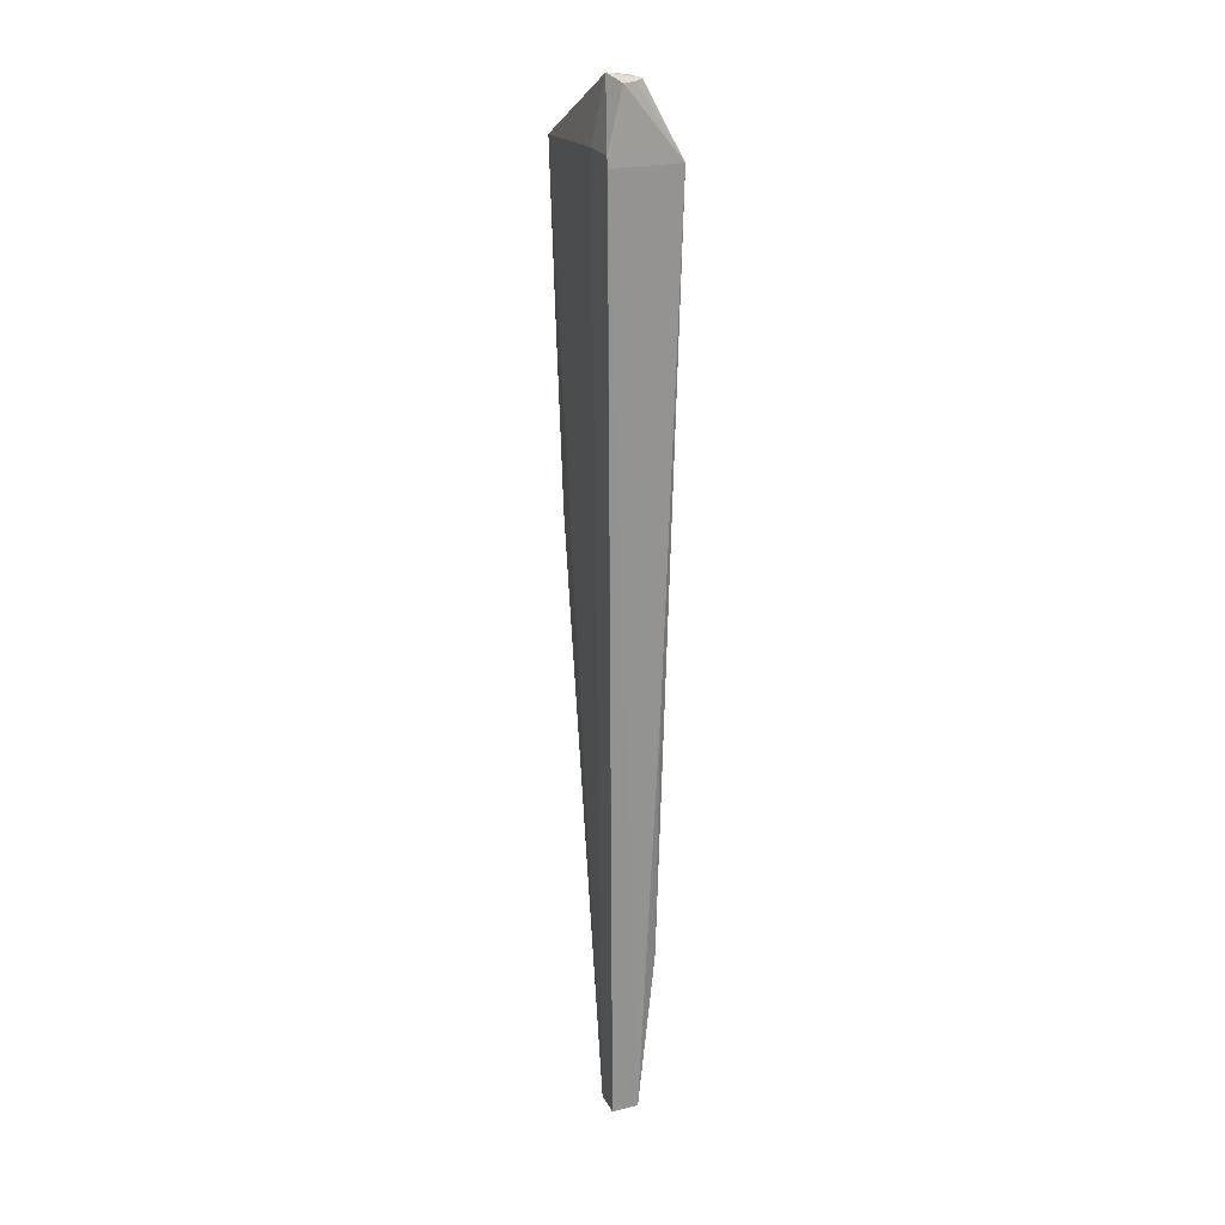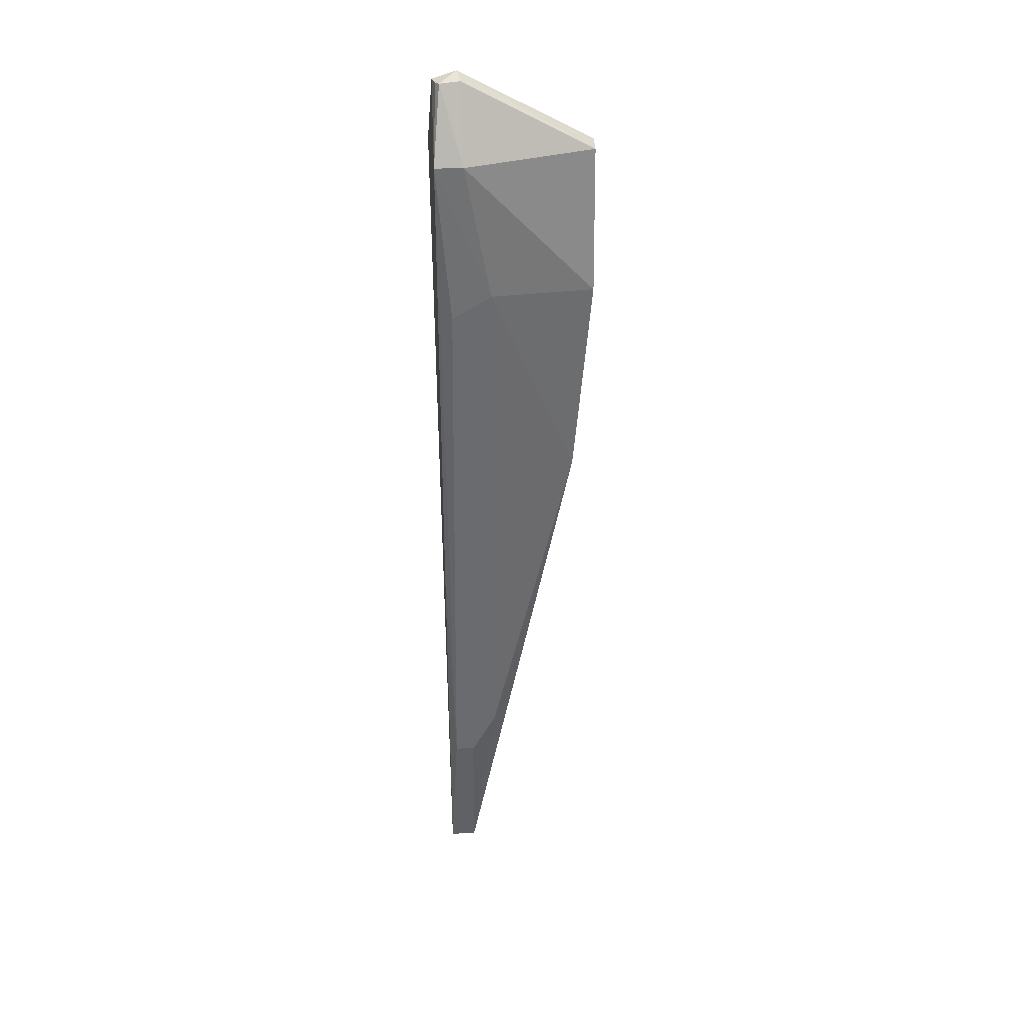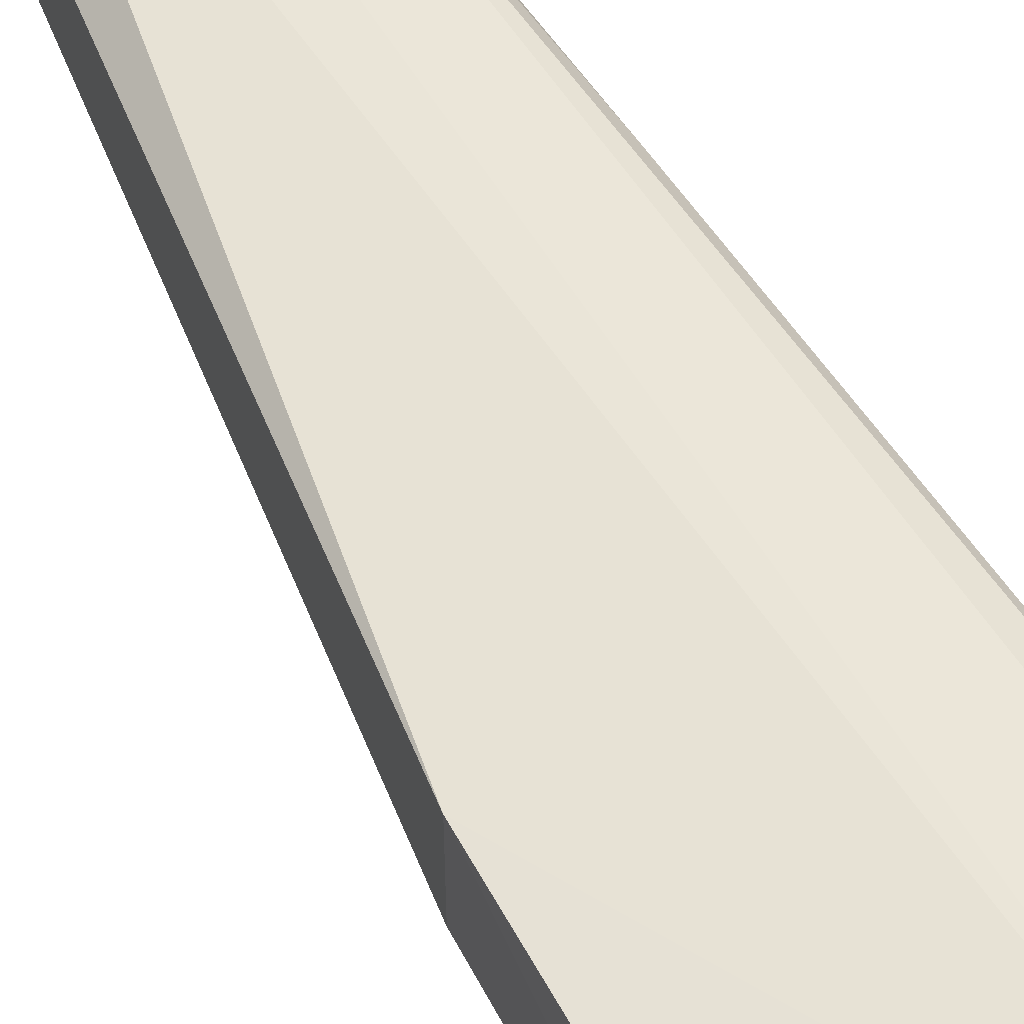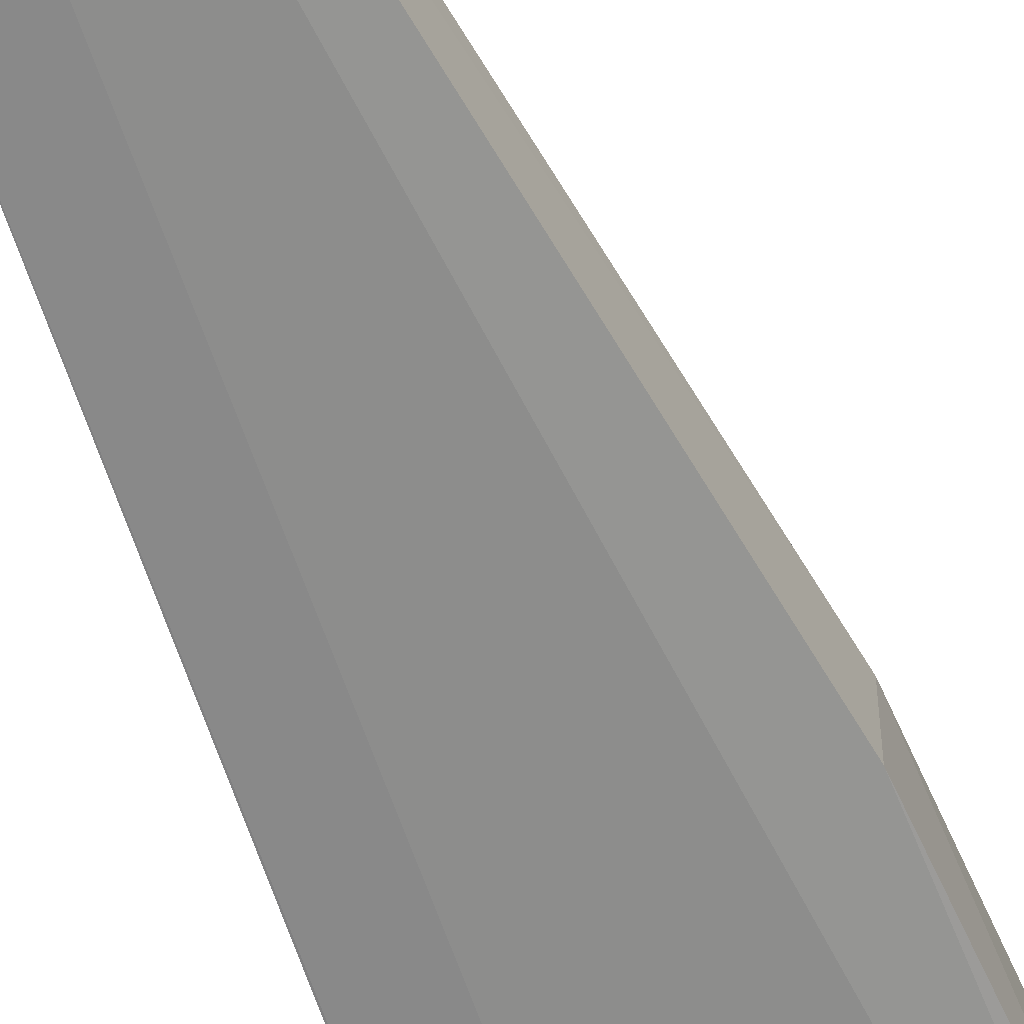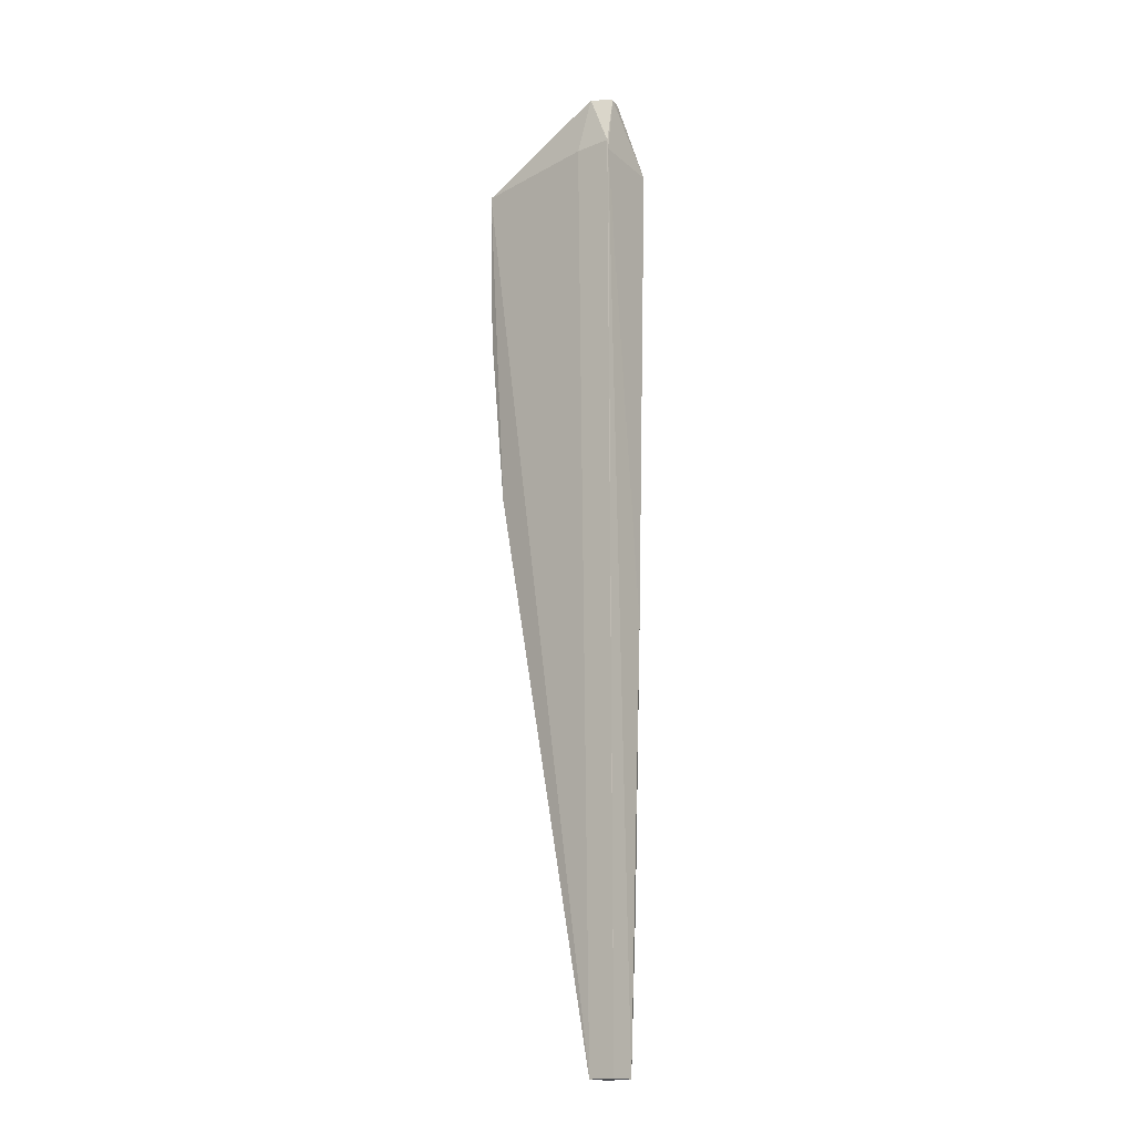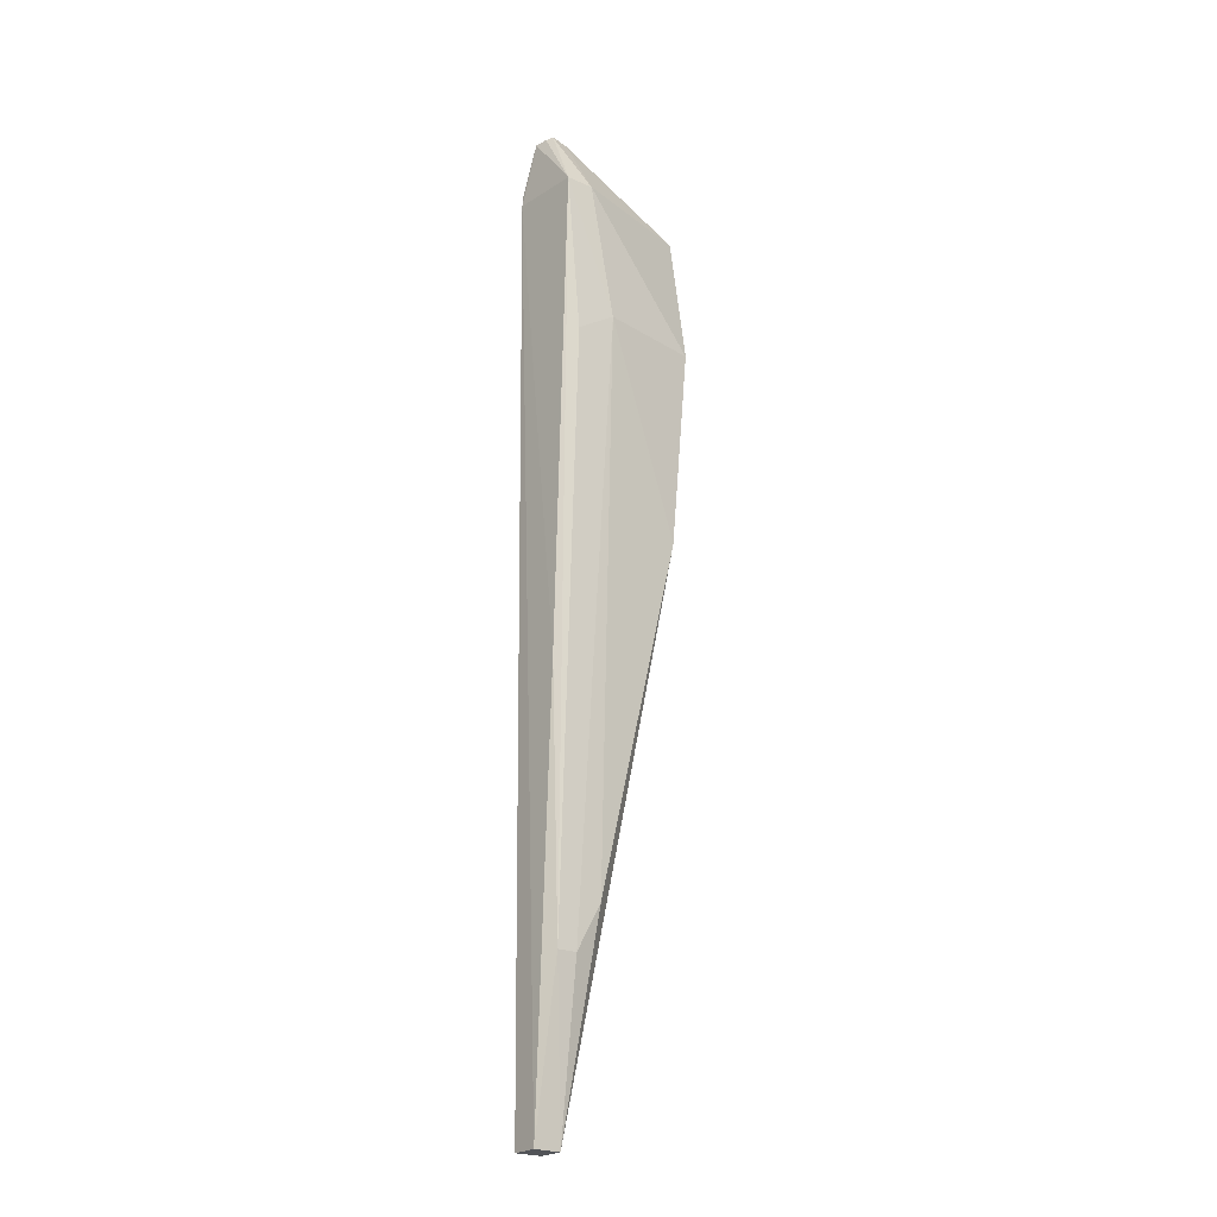
<metadata>
{"format":"obj","ext":"obj","renderer":"f3d","projection":"perspective","resolution":1024,"background":"white","views":[{"elev":23.2,"azim":-111.1,"up":"+Y"},{"elev":35.2,"azim":-2.1,"up":"+Y"},{"elev":51.9,"azim":149.1,"up":"+Z"},{"elev":-62.8,"azim":18.8,"up":"+Z"},{"elev":-18.0,"azim":-142.1,"up":"+Y"},{"elev":-22.7,"azim":-37.0,"up":"+Y"}]}
</metadata>
<code>
v -0.9563 0.9041 -0.7443
v -0.814 0.4587 -0.7661
v -0.7921 0.9054 -0.8258
v -0.9985 0.9191 -0.8348
v -0.9917 -0.2775 -0.7919
v -0.9626 0.9976 -0.8225
v -0.7921 0.7254 -0.7634
v -0.9563 -0.06784 -0.7661
v -0.9924 0.9041 -0.7443
v -0.9571 -0.2778 -0.8263
v -0.7921 0.9055 -0.7926
v -0.9502 0.9191 -0.8348
v -0.9234 0.7279 -0.7434
v -0.7921 0.6936 -0.8196
v -0.9996 0.906 -0.8345
v -0.9931 0.9905 -0.8145
v -0.9819 -0.06786 -0.7661
v -0.9574 -0.2777 -0.7917
v -0.9582 0.9937 -0.7972
v -0.9234 -0.006803 -0.7662
v -0.814 0.46 -0.8196
v -0.9924 0.2729 -0.7661
v -0.9921 -0.2778 -0.8263
v -0.9741 0.6958 -0.7443
v -0.9841 0.9934 -0.7905
v -0.9889 0.9915 -0.7986
f 11 3 6
f 11 7 3
f 11 1 7
f 12 6 3
f 12 4 6
f 12 10 4
f 12 3 10
f 13 7 1
f 13 2 7
f 13 1 9
f 14 7 2
f 14 3 7
f 16 6 4
f 16 15 9
f 16 4 15
f 18 17 5
f 18 8 17
f 18 10 2
f 19 11 6
f 19 1 11
f 20 13 8
f 20 2 13
f 20 18 2
f 20 8 18
f 21 10 3
f 21 3 14
f 21 14 2
f 21 2 10
f 22 15 5
f 22 9 15
f 22 17 9
f 22 5 17
f 23 5 15
f 23 18 5
f 23 10 18
f 23 15 4
f 23 4 10
f 24 13 9
f 24 9 17
f 24 17 8
f 24 8 13
f 25 19 6
f 25 6 16
f 25 9 1
f 25 1 19
f 26 25 16
f 26 16 9
f 26 9 25

</code>
